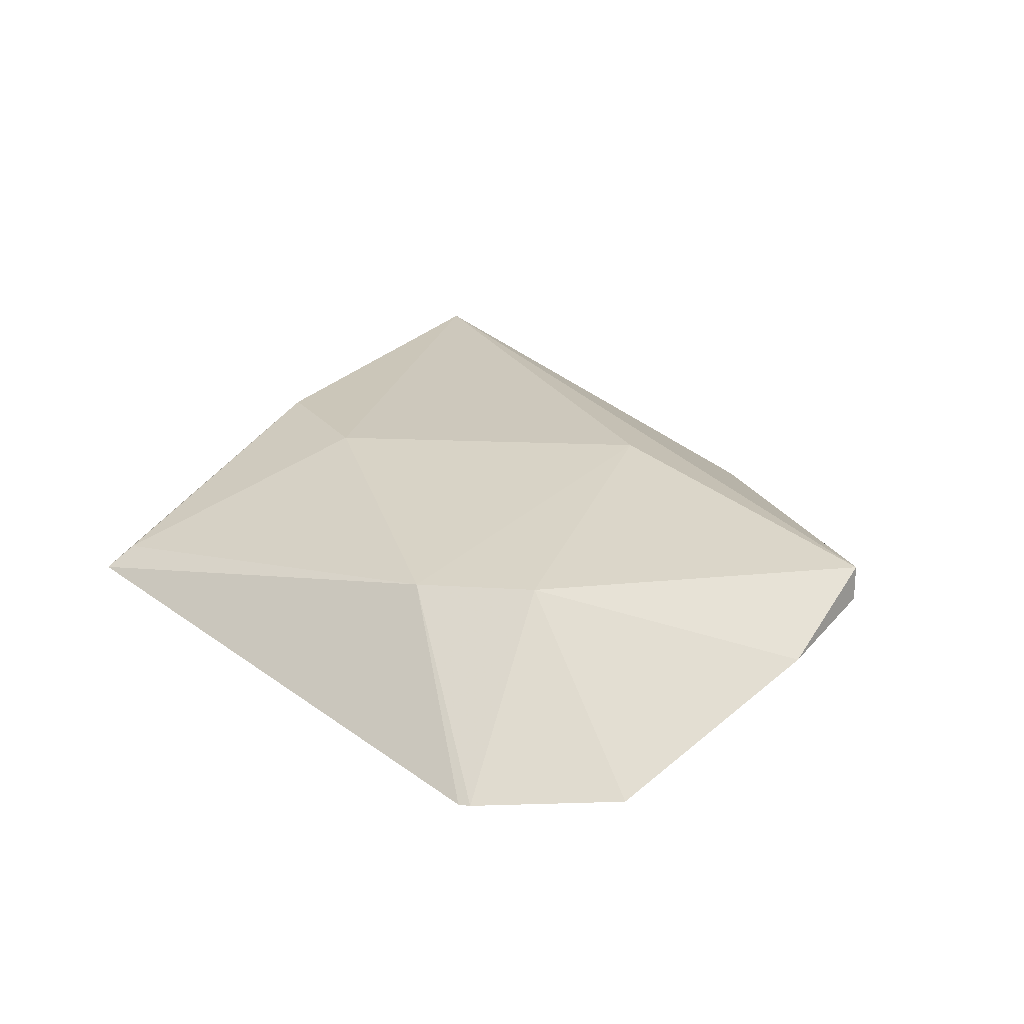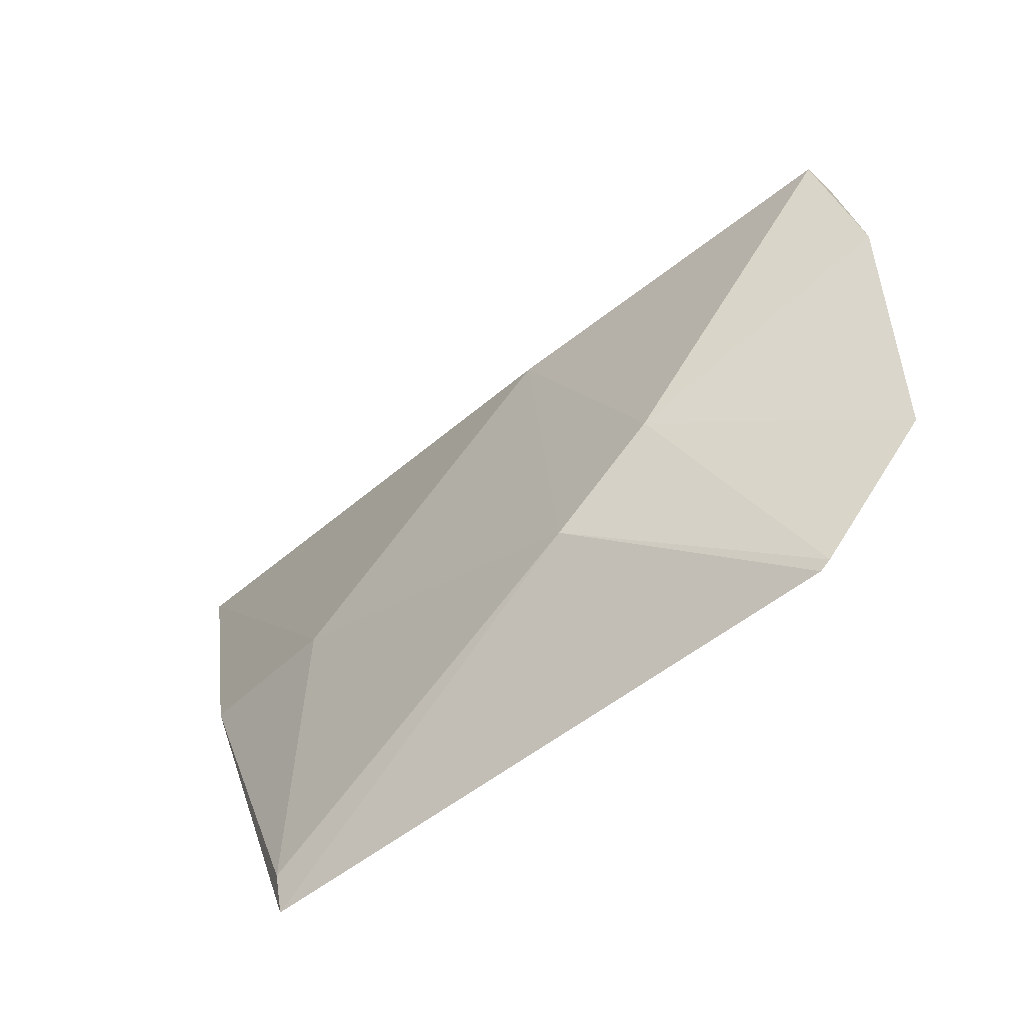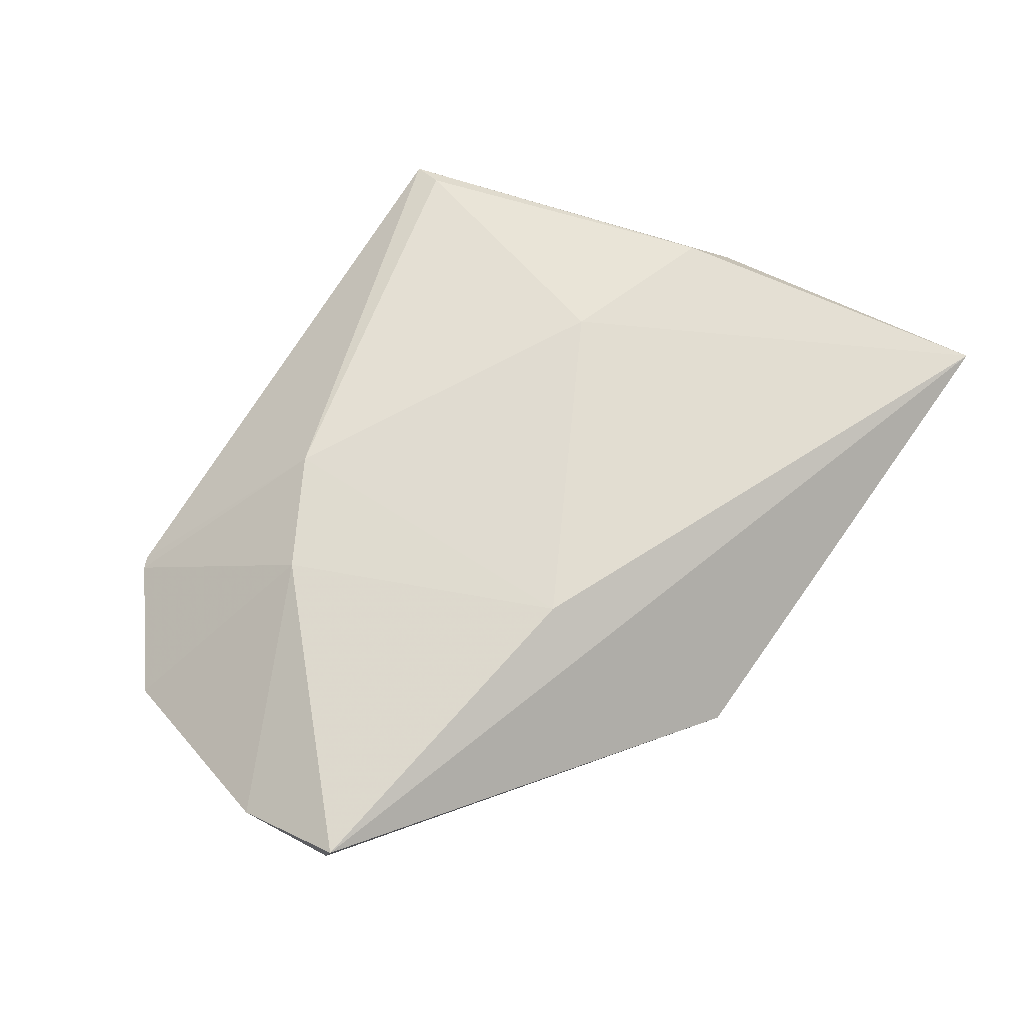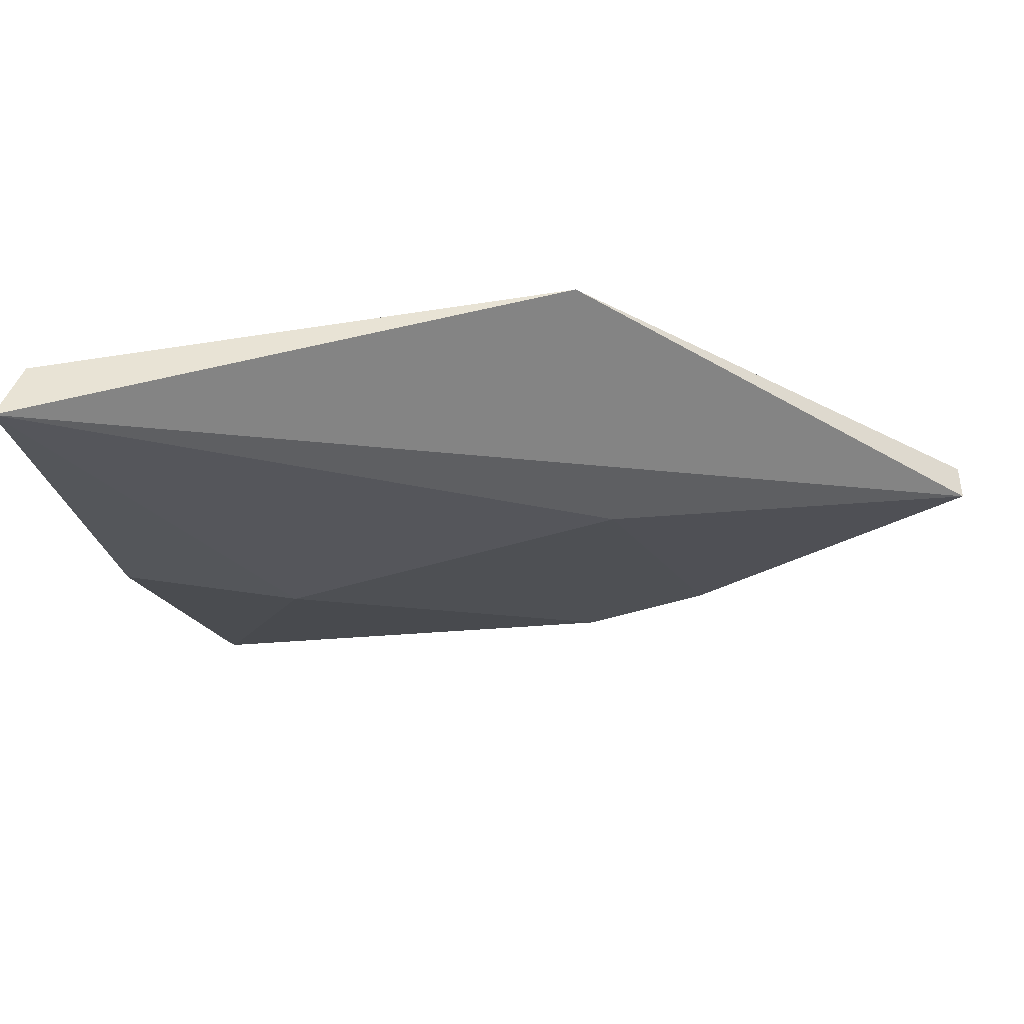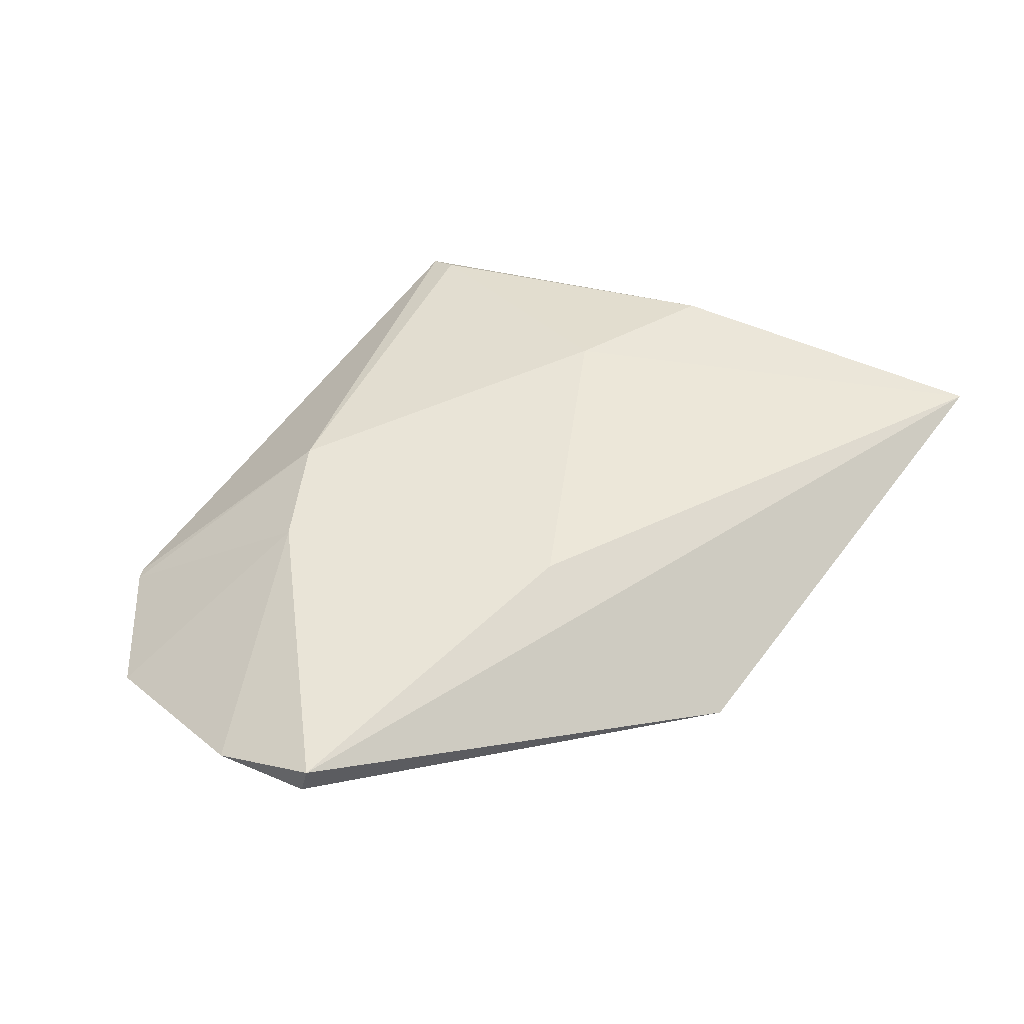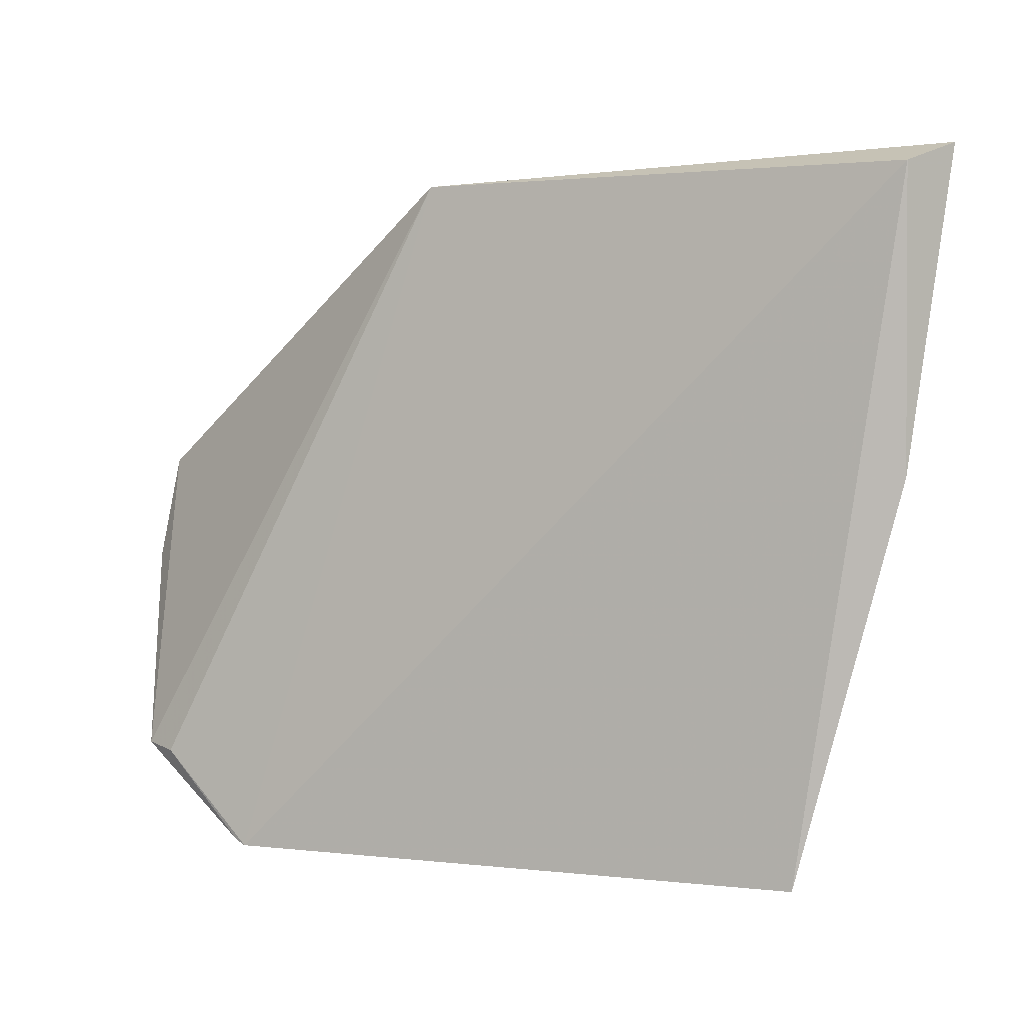
<metadata>
{"format":"obj","ext":"obj","renderer":"f3d","projection":"perspective","resolution":1024,"background":"white","views":[{"elev":29.2,"azim":44.4,"up":"+Z"},{"elev":-66.0,"azim":38.7,"up":"+Y"},{"elev":76.0,"azim":122.9,"up":"+Z"},{"elev":63.5,"azim":-10.0,"up":"+Y"},{"elev":53.4,"azim":124.7,"up":"+Z"},{"elev":2.6,"azim":-153.7,"up":"+Y"}]}
</metadata>
<code>
v -0.006206 -0.06452 0.04646
v 0.01452 -0.04939 0.04991
v -0.03493 -0.04579 0.06572
v -0.1187 0.04453 0.06034
v -0.03767 0.04099 0.05231
v -0.09821 -0.06404 0.05046
v -0.01728 -0.03622 0.06806
v 0.009214 -0.05022 0.04793
v -0.08409 -0.01812 0.06519
v -0.1142 0.04138 0.052
v -0.004409 -0.06374 0.04677
v 0.02049 -0.001794 0.07342
v -0.09701 -0.05911 0.05331
v -0.03487 0.006981 0.07209
v -0.1139 -0.00353 0.05365
v 0.02259 -0.01878 0.06486
v -0.109 -0.009147 0.06109
v 0.02123 -0.002684 0.06828
f 6 1 3
f 8 5 2
f 8 1 5
f 10 5 1
f 10 1 6
f 10 4 5
f 11 2 7
f 11 8 2
f 11 1 8
f 11 7 3
f 11 3 1
f 12 5 4
f 13 6 3
f 13 3 9
f 14 9 3
f 14 3 7
f 14 7 12
f 14 12 4
f 14 4 9
f 15 10 6
f 15 4 10
f 16 12 7
f 16 7 2
f 17 13 9
f 17 9 4
f 17 4 15
f 17 15 6
f 17 6 13
f 18 16 2
f 18 2 5
f 18 5 12
f 18 12 16

</code>
